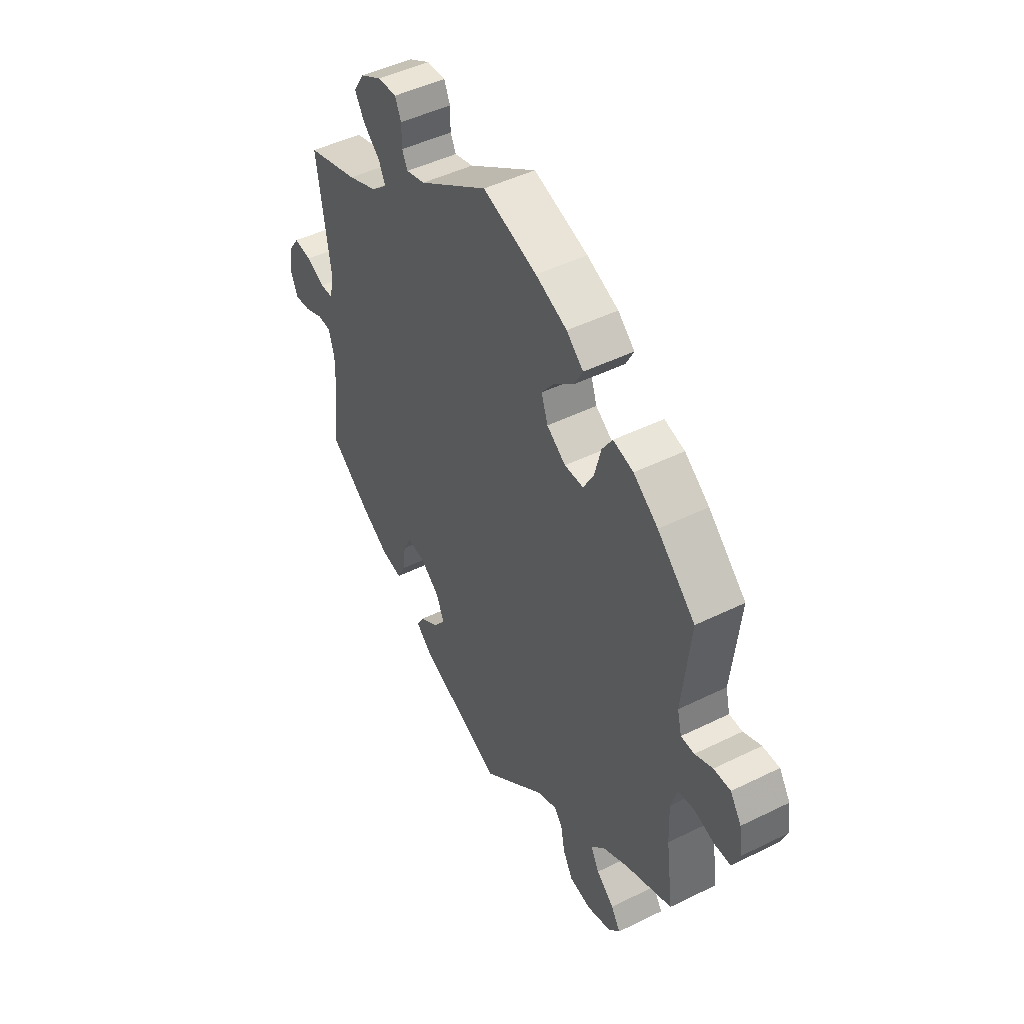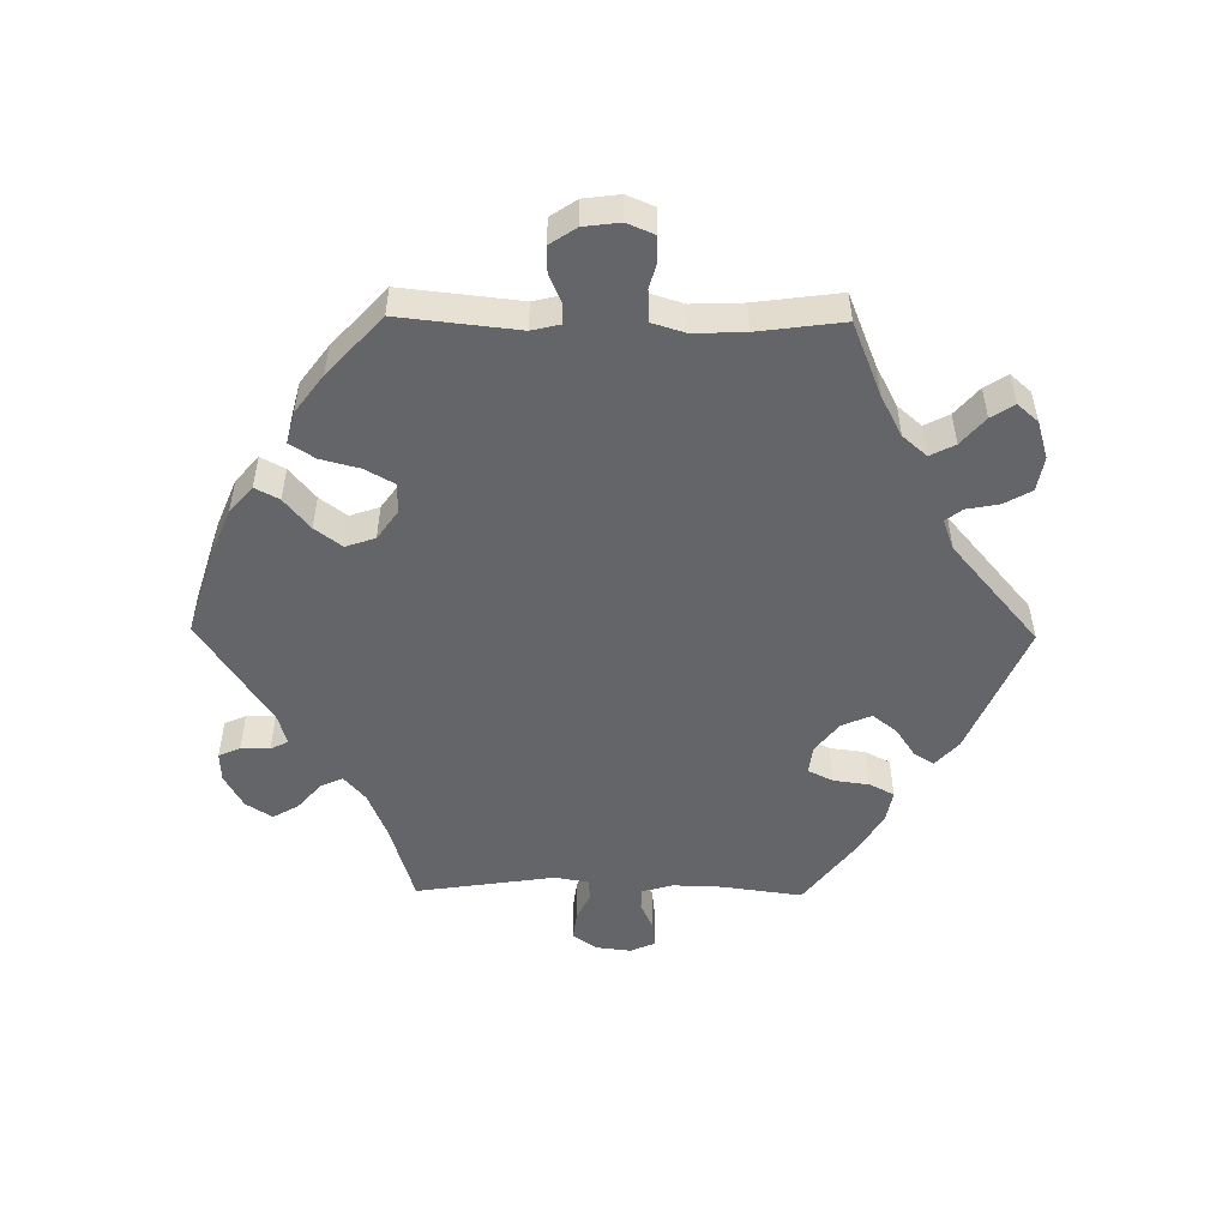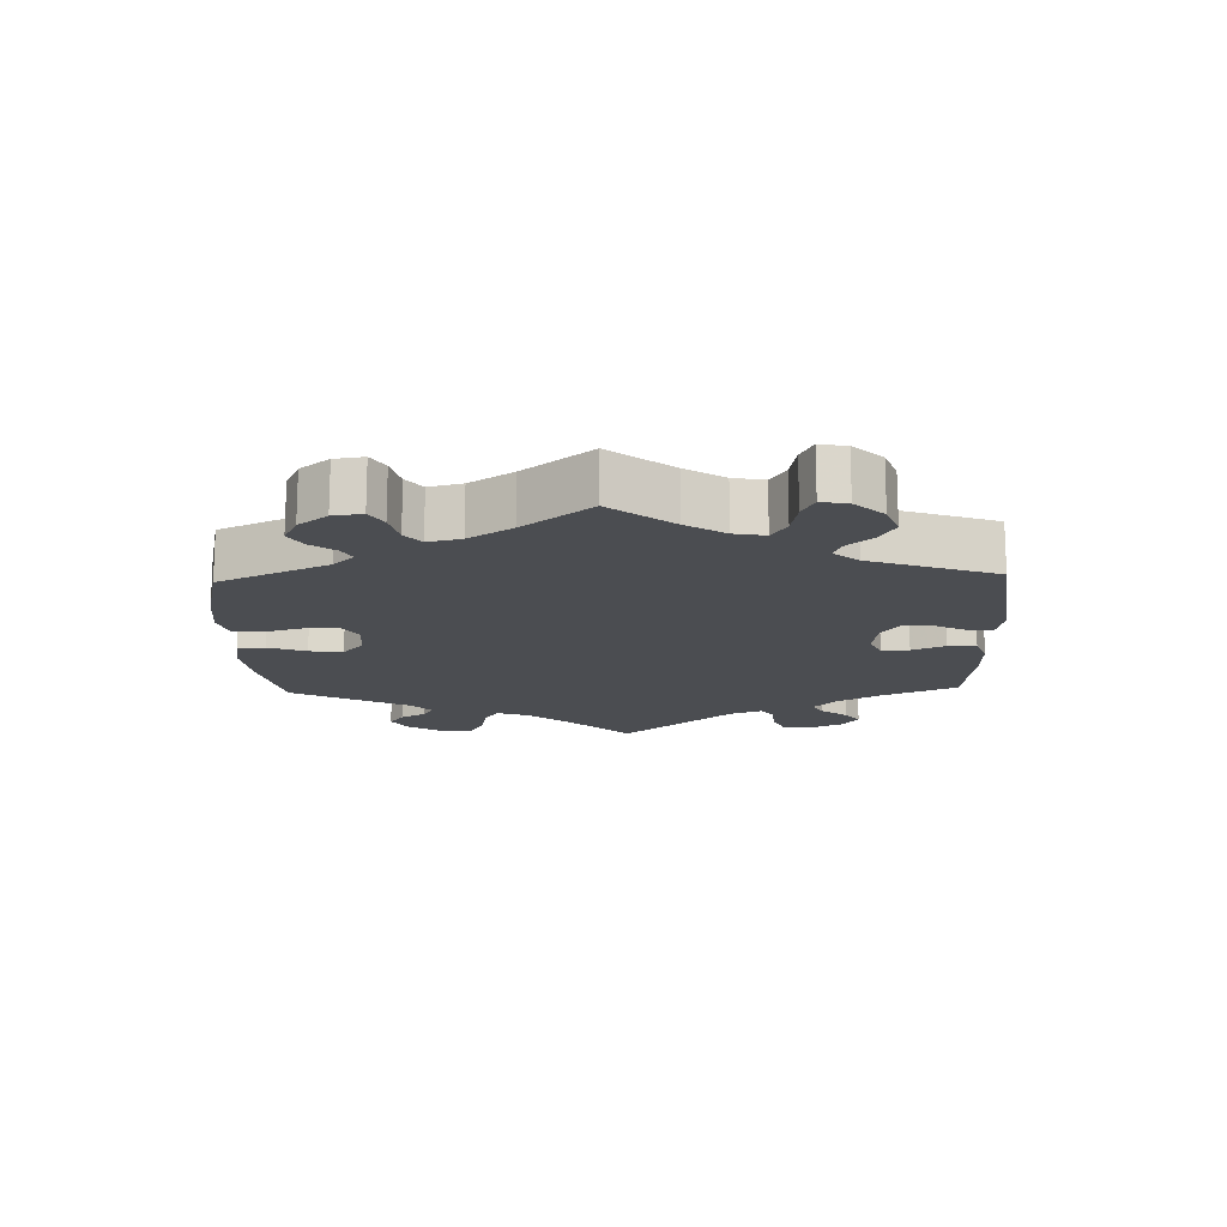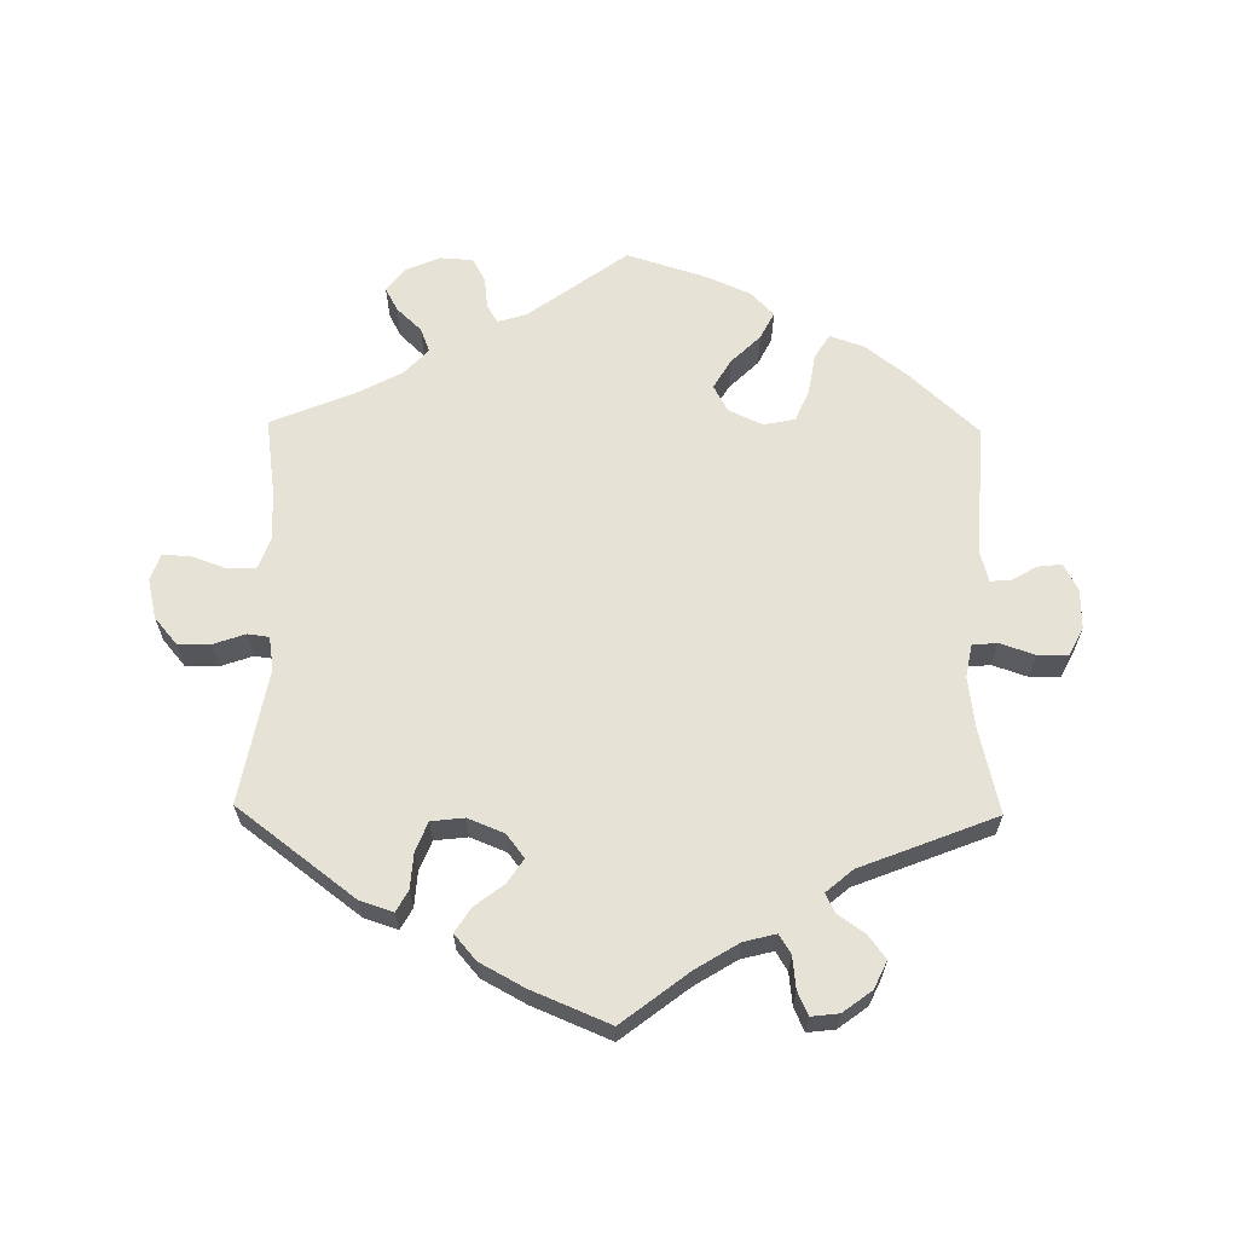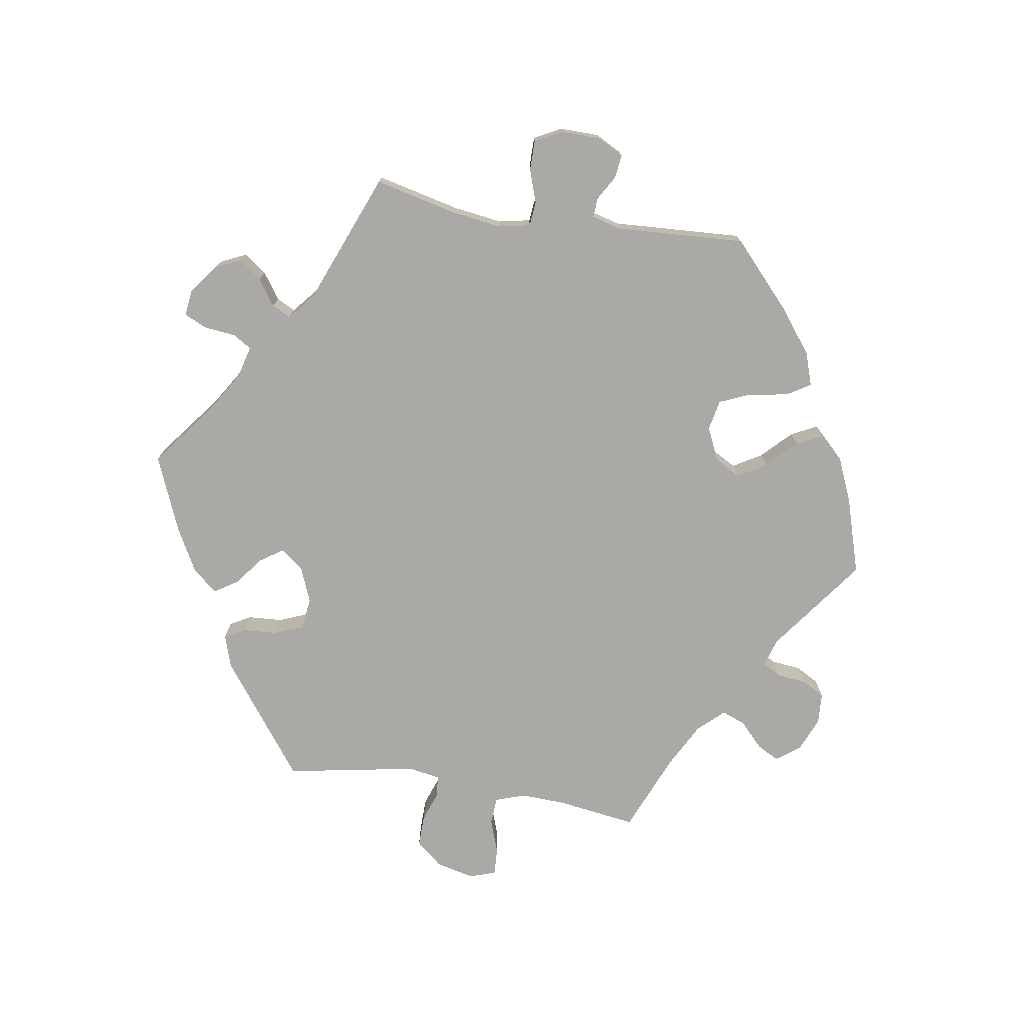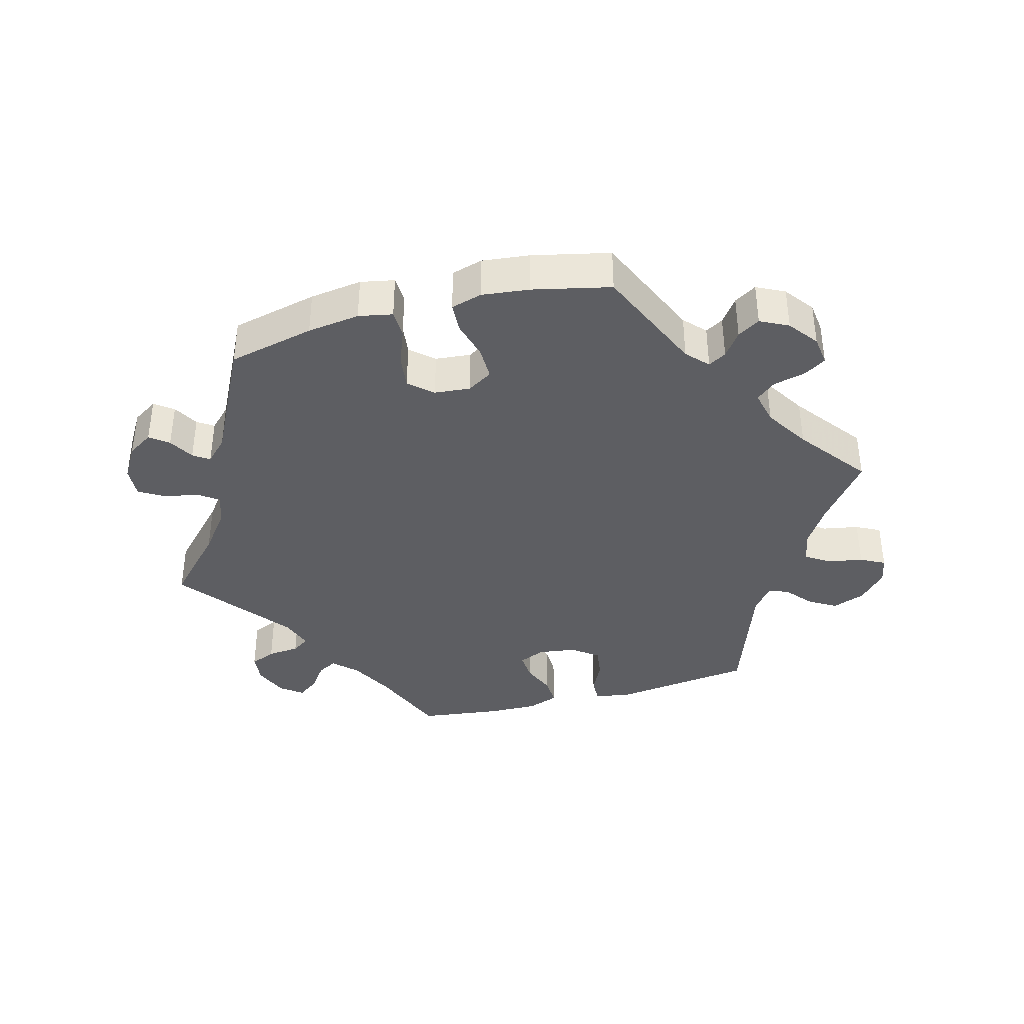
<metadata>
{"format":"obj","ext":"obj","renderer":"f3d","projection":"perspective","resolution":1024,"background":"white","views":[{"elev":47.0,"azim":60.8,"up":"+Z"},{"elev":-51.5,"azim":89.2,"up":"+Y"},{"elev":-15.9,"azim":121.9,"up":"+Y"},{"elev":63.9,"azim":-119.2,"up":"+Y"},{"elev":-75.3,"azim":-39.3,"up":"+Y"},{"elev":-38.8,"azim":45.0,"up":"+Y"}]}
</metadata>
<code>
v -0.379 0.07 0.326
v -0.311 0.07 0.354
v -0.274 0.07 0.386
v -0.289 0.07 0.419
v -0.329 0.07 0.454
v -0.351 0.07 0.492
v -0.326 0.07 0.531
v -0.276 0.07 0.559
v -0.232 0.07 0.561
v -0.218 0.07 0.529
v -0.218 0.07 0.486
v -0.205 0.07 0.46
v -0.161 0.07 0.472
v 0 0.07 0.578
v 0.126 0.07 0.539
v 0.199 0.07 0.509
v 0.238 0.07 0.475
v 0.219 0.07 0.439
v 0.173 0.07 0.401
v 0.143 0.07 0.361
v 0.158 0.07 0.317
v 0.202 0.07 0.286
v 0.246 0.07 0.287
v 0.27 0.07 0.33
v 0.285 0.07 0.388
v 0.309 0.07 0.425
v 0.356 0.07 0.413
v 0.413 0.07 0.371
v 0.501 0.07 0.29
v 0.482 0.07 0.113
v 0.492 0.07 0.071
v 0.523 0.07 0.071
v 0.564 0.07 0.089
v 0.603 0.07 0.09
v 0.629 0.07 0.051
v 0.636 0.07 -0.003
v 0.619 0.07 -0.044
v 0.581 0.07 -0.045
v 0.533 0.07 -0.031
v 0.496 0.07 -0.037
v 0.481 0.07 -0.086
v 0.484 0.07 -0.162
v 0.501 0.07 -0.289
v 0.392 0.07 -0.333
v 0.331 0.07 -0.365
v 0.3 0.07 -0.401
v 0.319 0.07 -0.438
v 0.36 0.07 -0.473
v 0.382 0.07 -0.507
v 0.355 0.07 -0.538
v 0.299 0.07 -0.555
v 0.248 0.07 -0.546
v 0.225 0.07 -0.505
v 0.216 0.07 -0.457
v 0.197 0.07 -0.432
v 0.152 0.07 -0.449
v 0.001 0.07 -0.578
v -0.195 0.07 -0.495
v -0.233 0.07 -0.461
v -0.215 0.07 -0.431
v -0.172 0.07 -0.402
v -0.144 0.07 -0.366
v -0.163 0.07 -0.322
v -0.208 0.07 -0.287
v -0.25 0.07 -0.282
v -0.268 0.07 -0.319
v -0.275 0.07 -0.372
v -0.294 0.07 -0.409
v -0.342 0.07 -0.4
v -0.404 0.07 -0.362
v -0.501 0.07 -0.288
v -0.485 0.07 -0.167
v -0.483 0.07 -0.095
v -0.496 0.07 -0.049
v -0.528 0.07 -0.048
v -0.571 0.07 -0.067
v -0.608 0.07 -0.071
v -0.624 0.07 -0.034
v -0.618 0.07 0.018
v -0.593 0.07 0.054
v -0.552 0.07 0.049
v -0.509 0.07 0.029
v -0.478 0.07 0.031
v -0.469 0.07 0.081
v -0.5 0.07 0.289
v -0.379 0 0.326
v -0.311 0 0.354
v -0.274 0 0.386
v -0.289 0 0.419
v -0.329 0 0.454
v -0.351 0 0.492
v -0.326 0 0.531
v -0.276 0 0.559
v -0.232 0 0.561
v -0.218 0 0.529
v -0.218 0 0.486
v -0.205 0 0.46
v -0.161 0 0.472
v 0 0 0.578
v 0.126 0 0.539
v 0.199 0 0.509
v 0.238 0 0.475
v 0.219 0 0.439
v 0.173 0 0.401
v 0.143 0 0.361
v 0.158 0 0.317
v 0.202 0 0.286
v 0.246 0 0.287
v 0.27 0 0.33
v 0.285 0 0.388
v 0.309 0 0.425
v 0.356 0 0.413
v 0.413 0 0.371
v 0.501 0 0.29
v 0.482 0 0.113
v 0.492 0 0.071
v 0.523 0 0.071
v 0.564 0 0.089
v 0.603 0 0.09
v 0.629 0 0.051
v 0.636 0 -0.003
v 0.619 0 -0.044
v 0.581 0 -0.045
v 0.533 0 -0.031
v 0.496 0 -0.037
v 0.481 0 -0.086
v 0.484 0 -0.162
v 0.501 0 -0.289
v 0.392 0 -0.333
v 0.331 0 -0.365
v 0.3 0 -0.401
v 0.319 0 -0.438
v 0.36 0 -0.473
v 0.382 0 -0.507
v 0.355 0 -0.538
v 0.299 0 -0.555
v 0.248 0 -0.546
v 0.225 0 -0.505
v 0.216 0 -0.457
v 0.197 0 -0.432
v 0.152 0 -0.449
v 0.001 0 -0.578
v -0.195 0 -0.495
v -0.233 0 -0.461
v -0.215 0 -0.431
v -0.172 0 -0.402
v -0.144 0 -0.366
v -0.163 0 -0.322
v -0.208 0 -0.287
v -0.25 0 -0.282
v -0.268 0 -0.319
v -0.275 0 -0.372
v -0.294 0 -0.409
v -0.342 0 -0.4
v -0.404 0 -0.362
v -0.501 0 -0.288
v -0.485 0 -0.167
v -0.483 0 -0.095
v -0.496 0 -0.049
v -0.528 0 -0.048
v -0.571 0 -0.067
v -0.608 0 -0.071
v -0.624 0 -0.034
v -0.618 0 0.018
v -0.593 0 0.054
v -0.552 0 0.049
v -0.509 0 0.029
v -0.478 0 0.031
v -0.469 0 0.081
v -0.5 0 0.289
f 84 85 1
f 83 84 1 2
f 79 80 81 82
f 79 82 83
f 78 79 83
f 75 76 77 78
f 74 75 78 83
f 73 74 83 2
f 69 70 71 72
f 66 67 68 69
f 65 66 69 72
f 64 65 72 73
f 58 59 60 61
f 56 57 58 61
f 55 56 61 62
f 51 52 53 54
f 51 54 55
f 50 51 55
f 47 48 49 50
f 46 47 50 55
f 45 46 55 62
f 42 43 44
f 41 42 44 45
f 40 41 45 62
f 36 37 38 39
f 36 39 40
f 35 36 40
f 32 33 34 35
f 31 32 35 40
f 30 31 40 62
f 24 25 26 27
f 23 24 27 28
f 16 17 18 19
f 16 19 20
f 13 14 15 16
f 12 13 16 20
f 8 9 10 11
f 8 11 12
f 7 8 12
f 4 5 6 7
f 3 4 7 12
f 64 73 2 3
f 63 64 3 12
f 23 28 29 30
f 22 23 30 62
f 21 22 62 63
f 12 20 21 63
f 86 170 169
f 87 86 169 168
f 167 166 165 164
f 168 167 164
f 168 164 163
f 163 162 161 160
f 168 163 160 159
f 87 168 159 158
f 157 156 155 154
f 154 153 152 151
f 157 154 151 150
f 158 157 150 149
f 146 145 144 143
f 146 143 142 141
f 147 146 141 140
f 139 138 137 136
f 140 139 136
f 140 136 135
f 135 134 133 132
f 140 135 132 131
f 147 140 131 130
f 129 128 127
f 130 129 127 126
f 147 130 126 125
f 124 123 122 121
f 125 124 121
f 125 121 120
f 120 119 118 117
f 125 120 117 116
f 147 125 116 115
f 112 111 110 109
f 113 112 109 108
f 104 103 102 101
f 105 104 101
f 101 100 99 98
f 105 101 98 97
f 96 95 94 93
f 97 96 93
f 97 93 92
f 92 91 90 89
f 97 92 89 88
f 88 87 158 149
f 97 88 149 148
f 115 114 113 108
f 147 115 108 107
f 148 147 107 106
f 148 106 105 97
f 1 86 87 2
f 2 87 88 3
f 3 88 89 4
f 4 89 90 5
f 5 90 91 6
f 6 91 92 7
f 7 92 93 8
f 8 93 94 9
f 9 94 95 10
f 10 95 96 11
f 11 96 97 12
f 12 97 98 13
f 13 98 99 14
f 14 99 100 15
f 15 100 101 16
f 16 101 102 17
f 17 102 103 18
f 18 103 104 19
f 19 104 105 20
f 20 105 106 21
f 21 106 107 22
f 22 107 108 23
f 23 108 109 24
f 24 109 110 25
f 25 110 111 26
f 26 111 112 27
f 27 112 113 28
f 28 113 114 29
f 29 114 115 30
f 30 115 116 31
f 31 116 117 32
f 32 117 118 33
f 33 118 119 34
f 34 119 120 35
f 35 120 121 36
f 36 121 122 37
f 37 122 123 38
f 38 123 124 39
f 39 124 125 40
f 40 125 126 41
f 41 126 127 42
f 42 127 128 43
f 43 128 129 44
f 44 129 130 45
f 45 130 131 46
f 46 131 132 47
f 47 132 133 48
f 48 133 134 49
f 49 134 135 50
f 50 135 136 51
f 51 136 137 52
f 52 137 138 53
f 53 138 139 54
f 54 139 140 55
f 55 140 141 56
f 56 141 142 57
f 57 142 143 58
f 58 143 144 59
f 59 144 145 60
f 60 145 146 61
f 61 146 147 62
f 62 147 148 63
f 63 148 149 64
f 64 149 150 65
f 65 150 151 66
f 66 151 152 67
f 67 152 153 68
f 68 153 154 69
f 69 154 155 70
f 70 155 156 71
f 71 156 157 72
f 72 157 158 73
f 73 158 159 74
f 74 159 160 75
f 75 160 161 76
f 76 161 162 77
f 77 162 163 78
f 78 163 164 79
f 79 164 165 80
f 80 165 166 81
f 81 166 167 82
f 82 167 168 83
f 83 168 169 84
f 84 169 170 85
f 85 170 86 1

</code>
